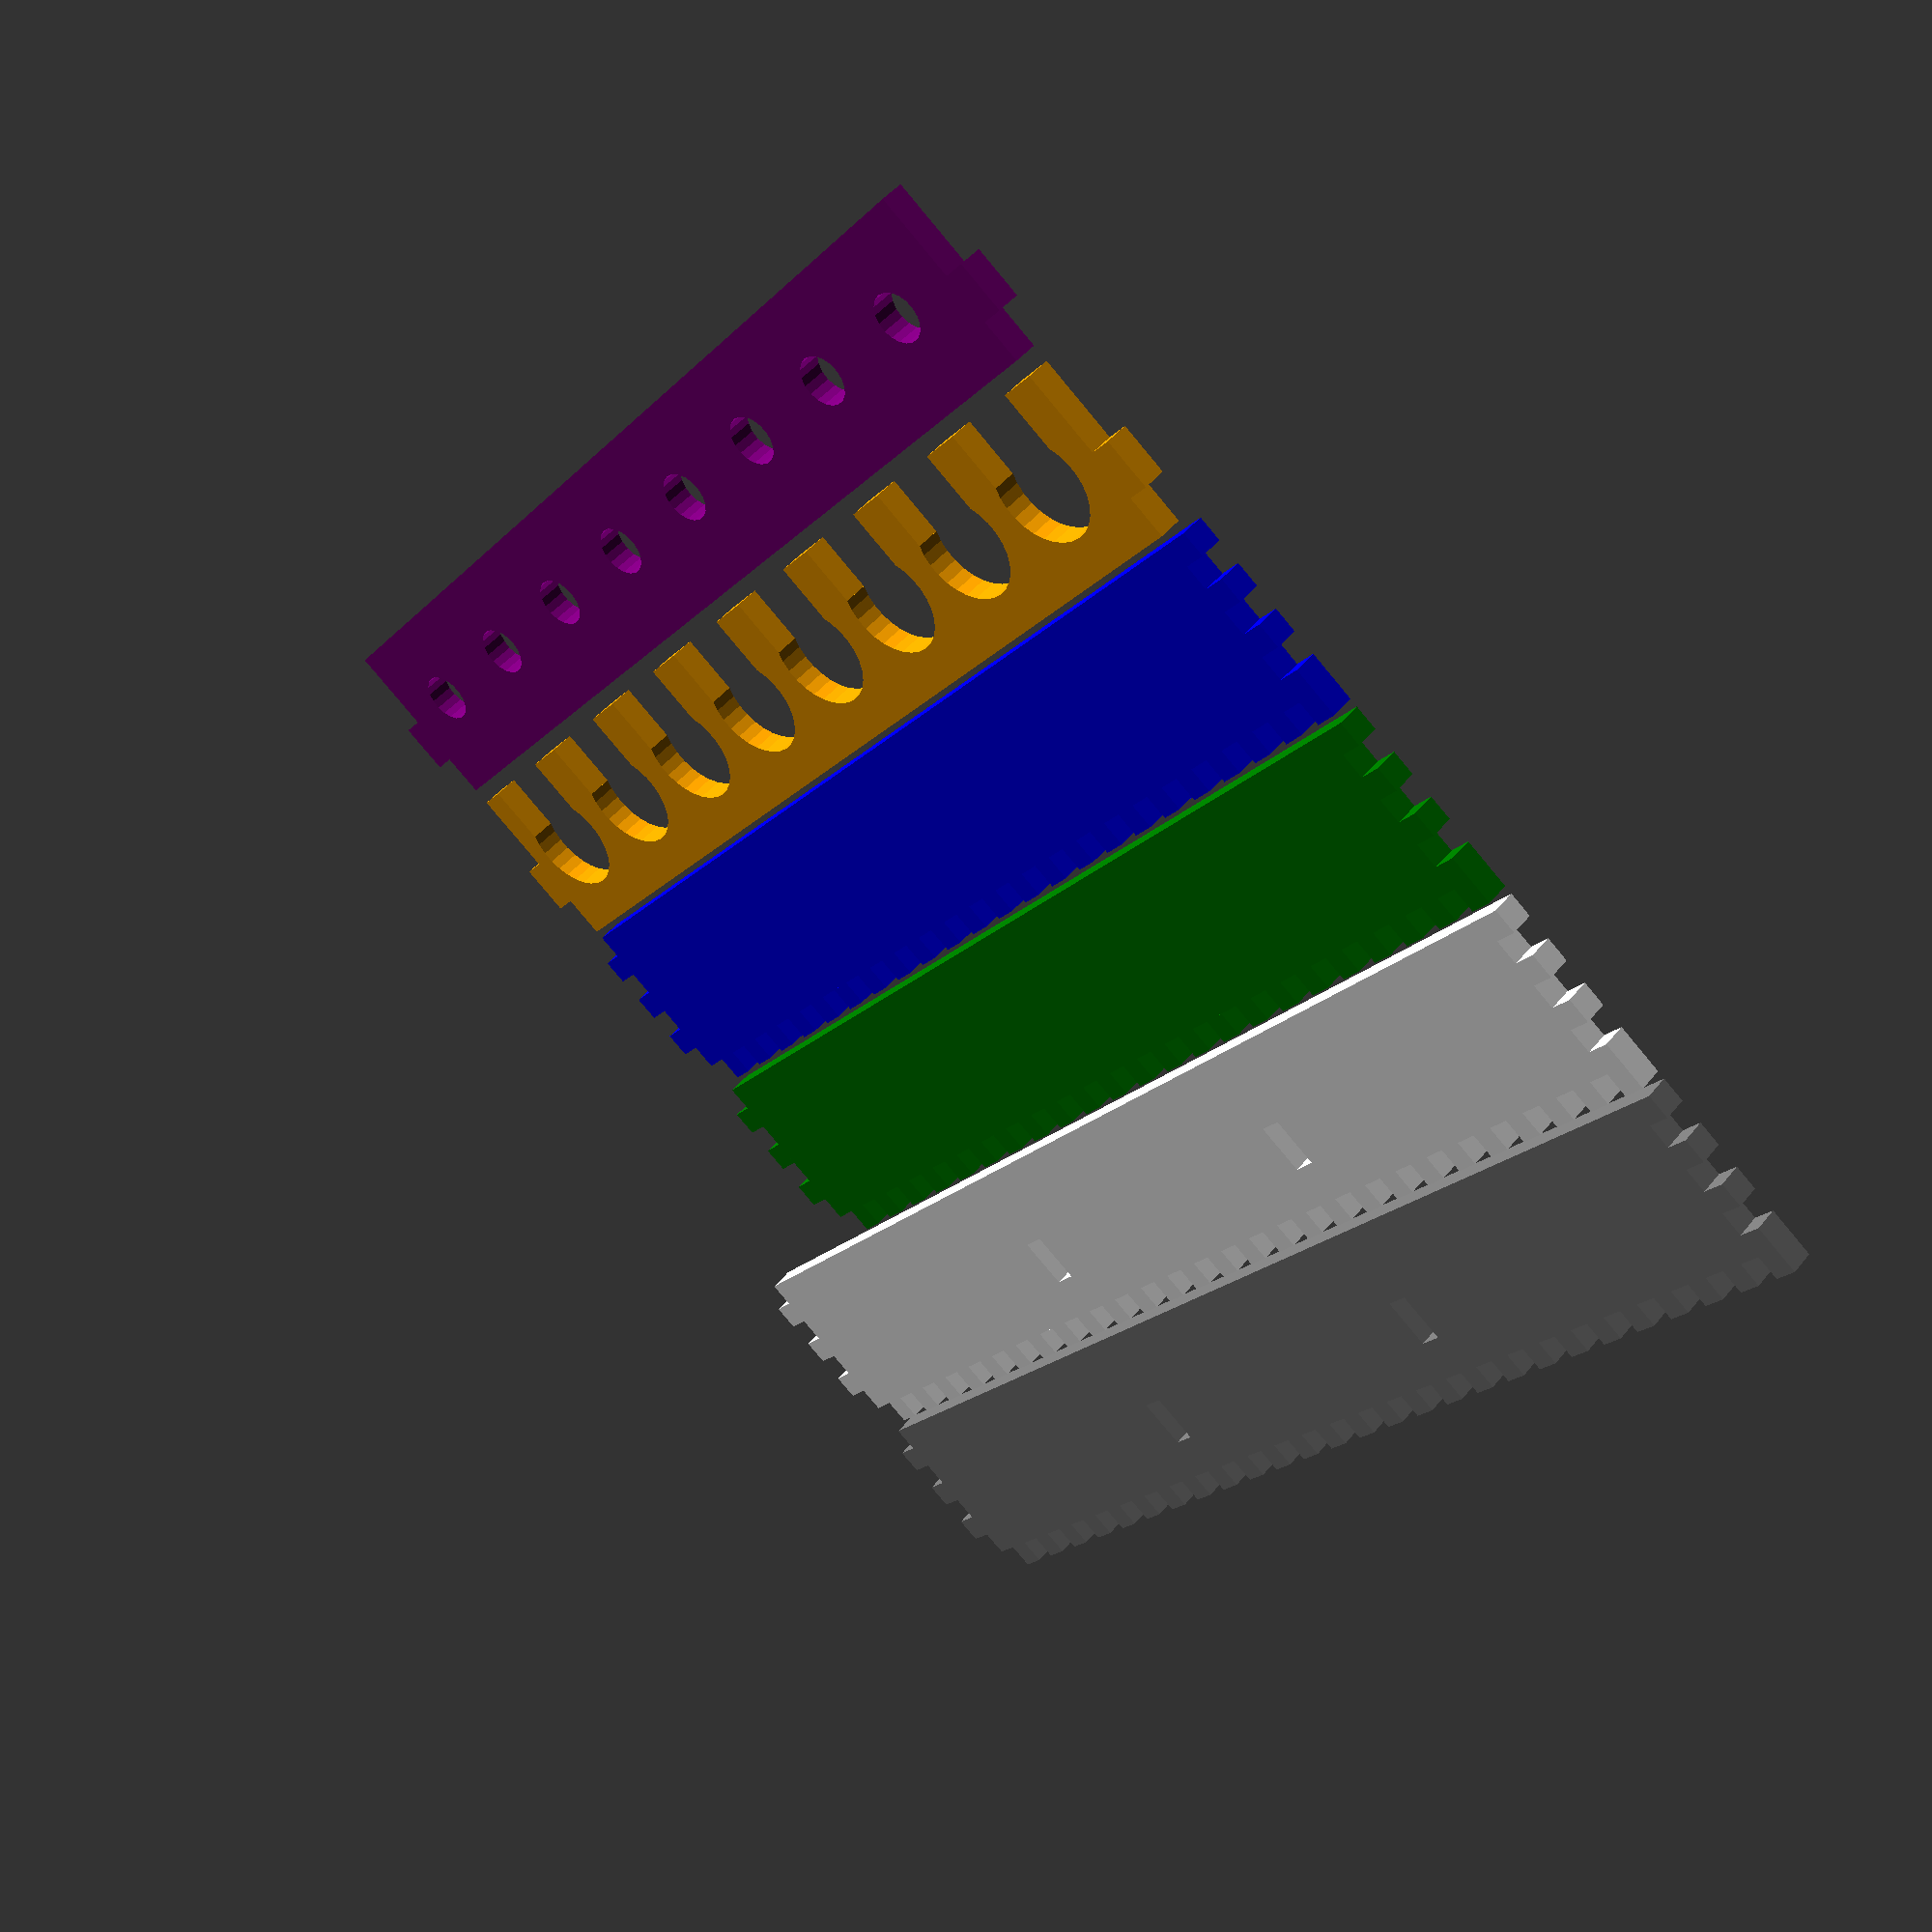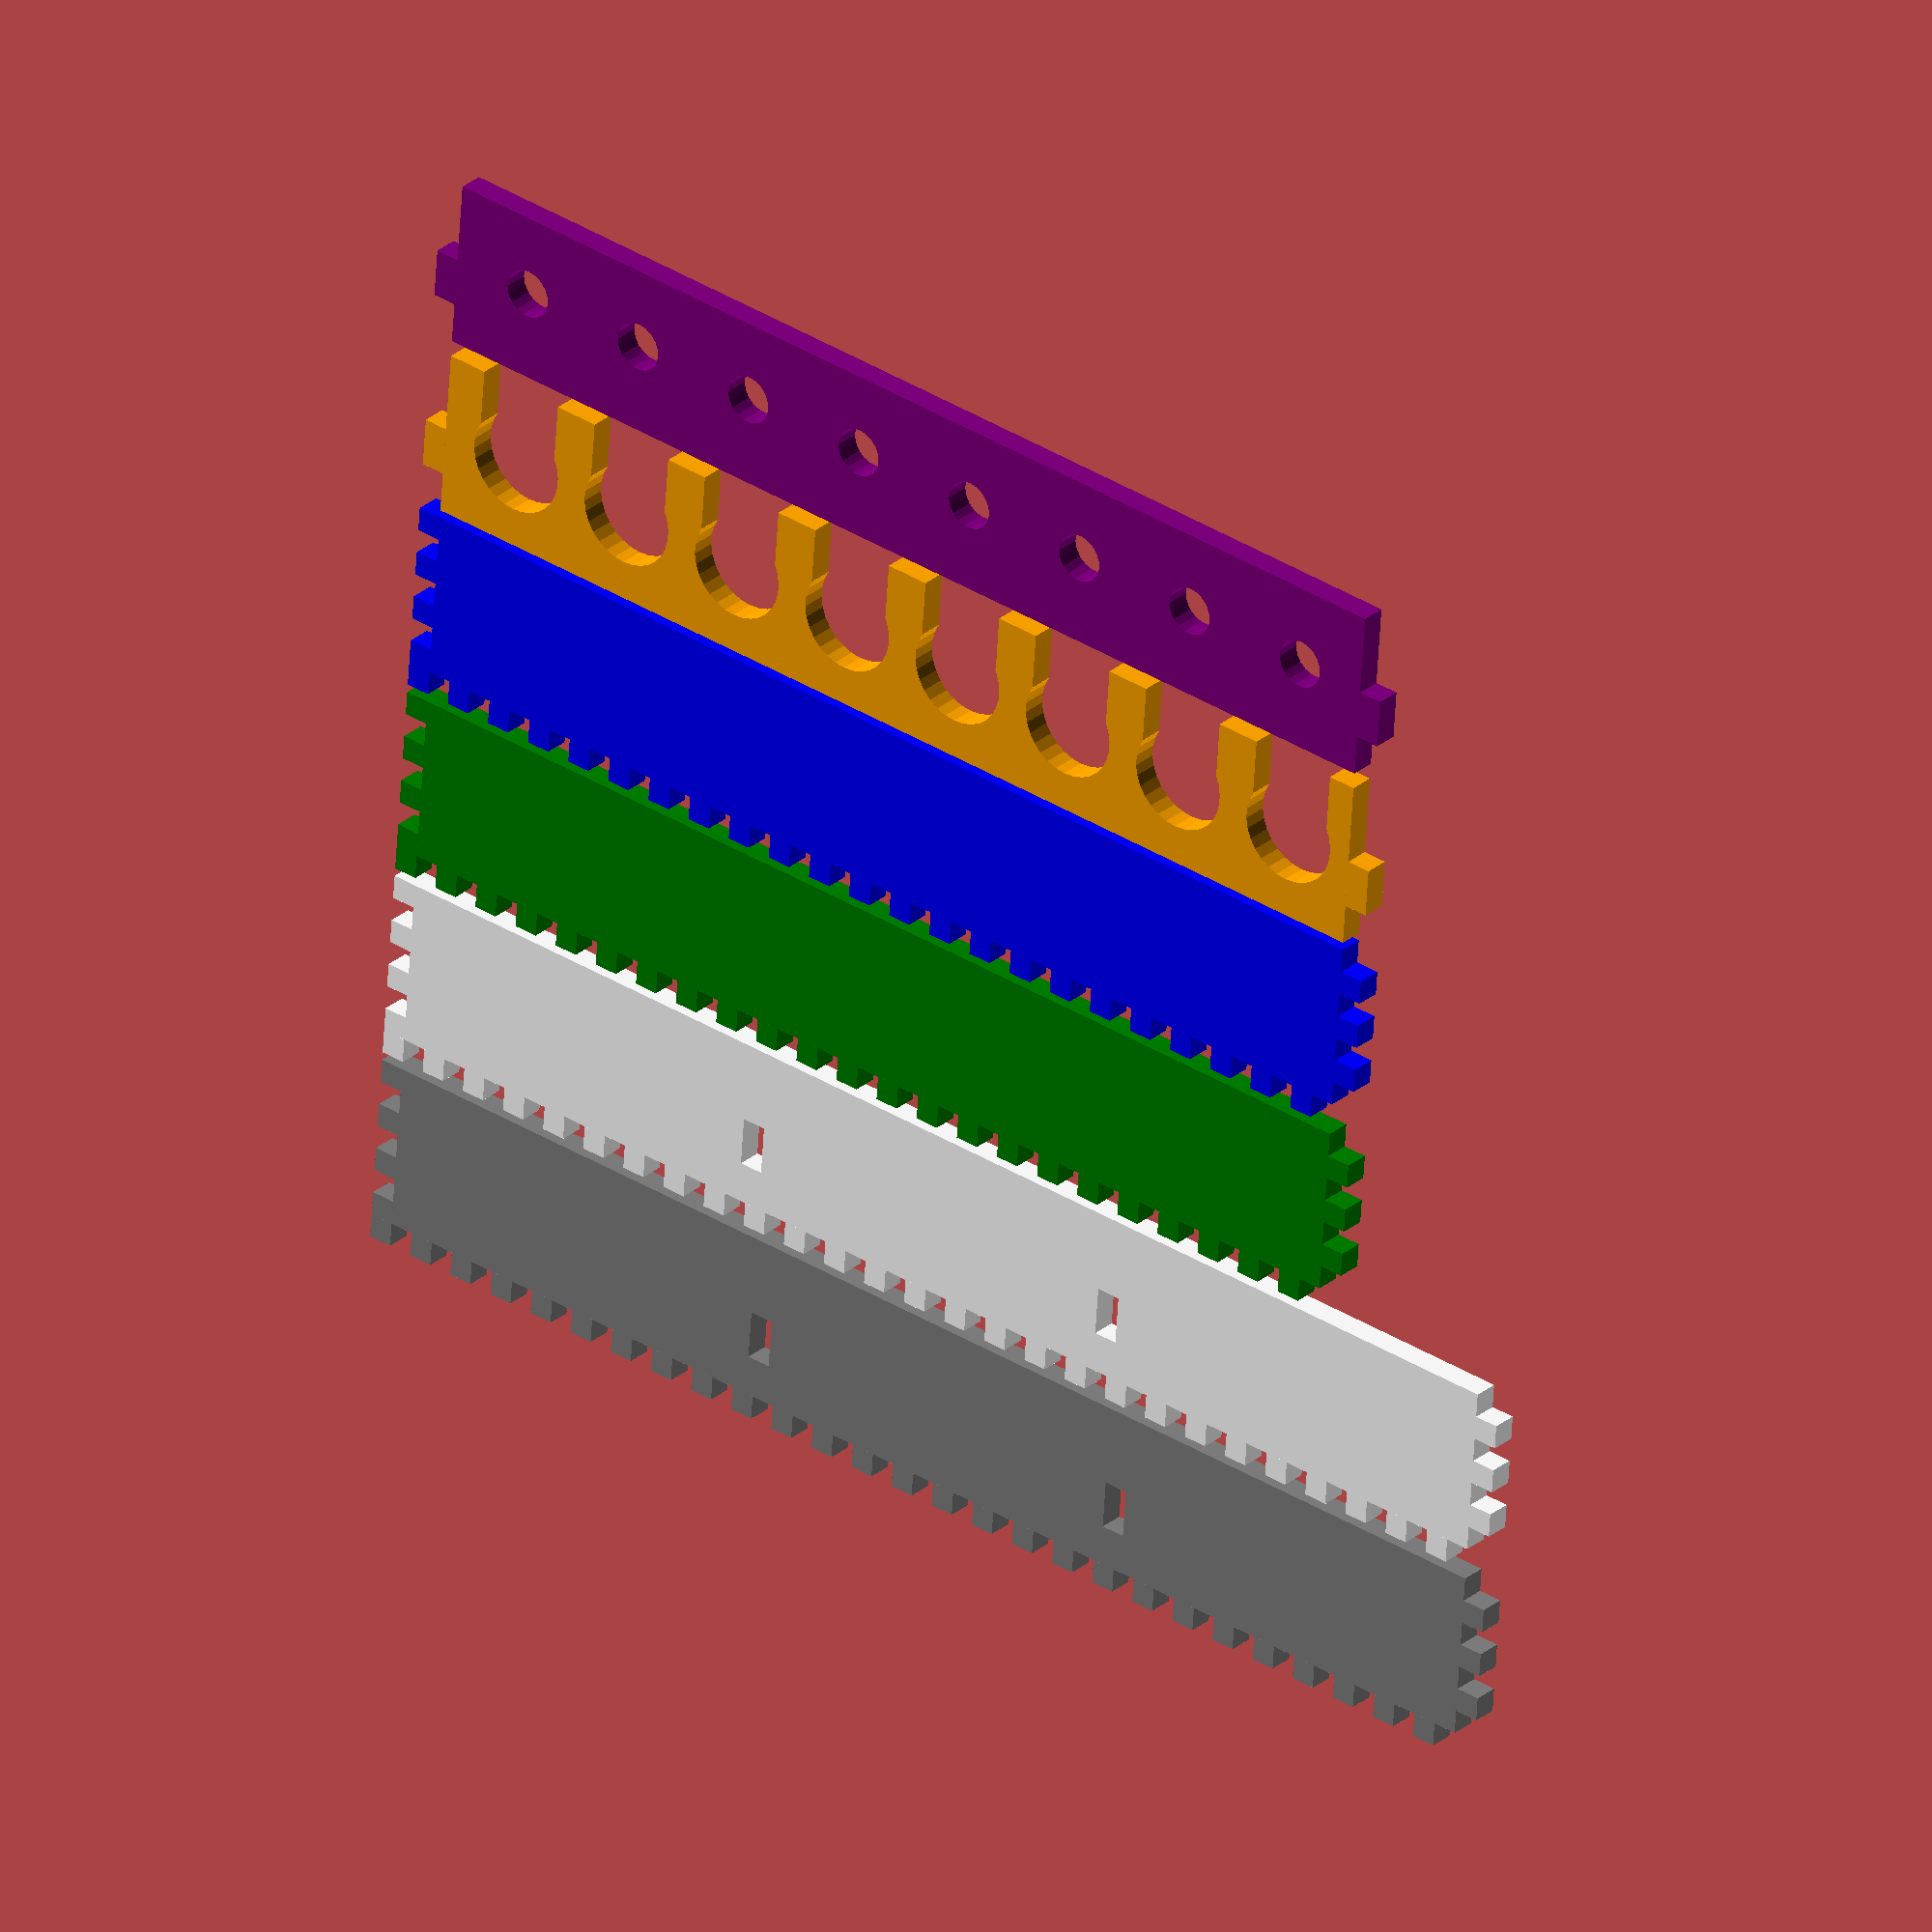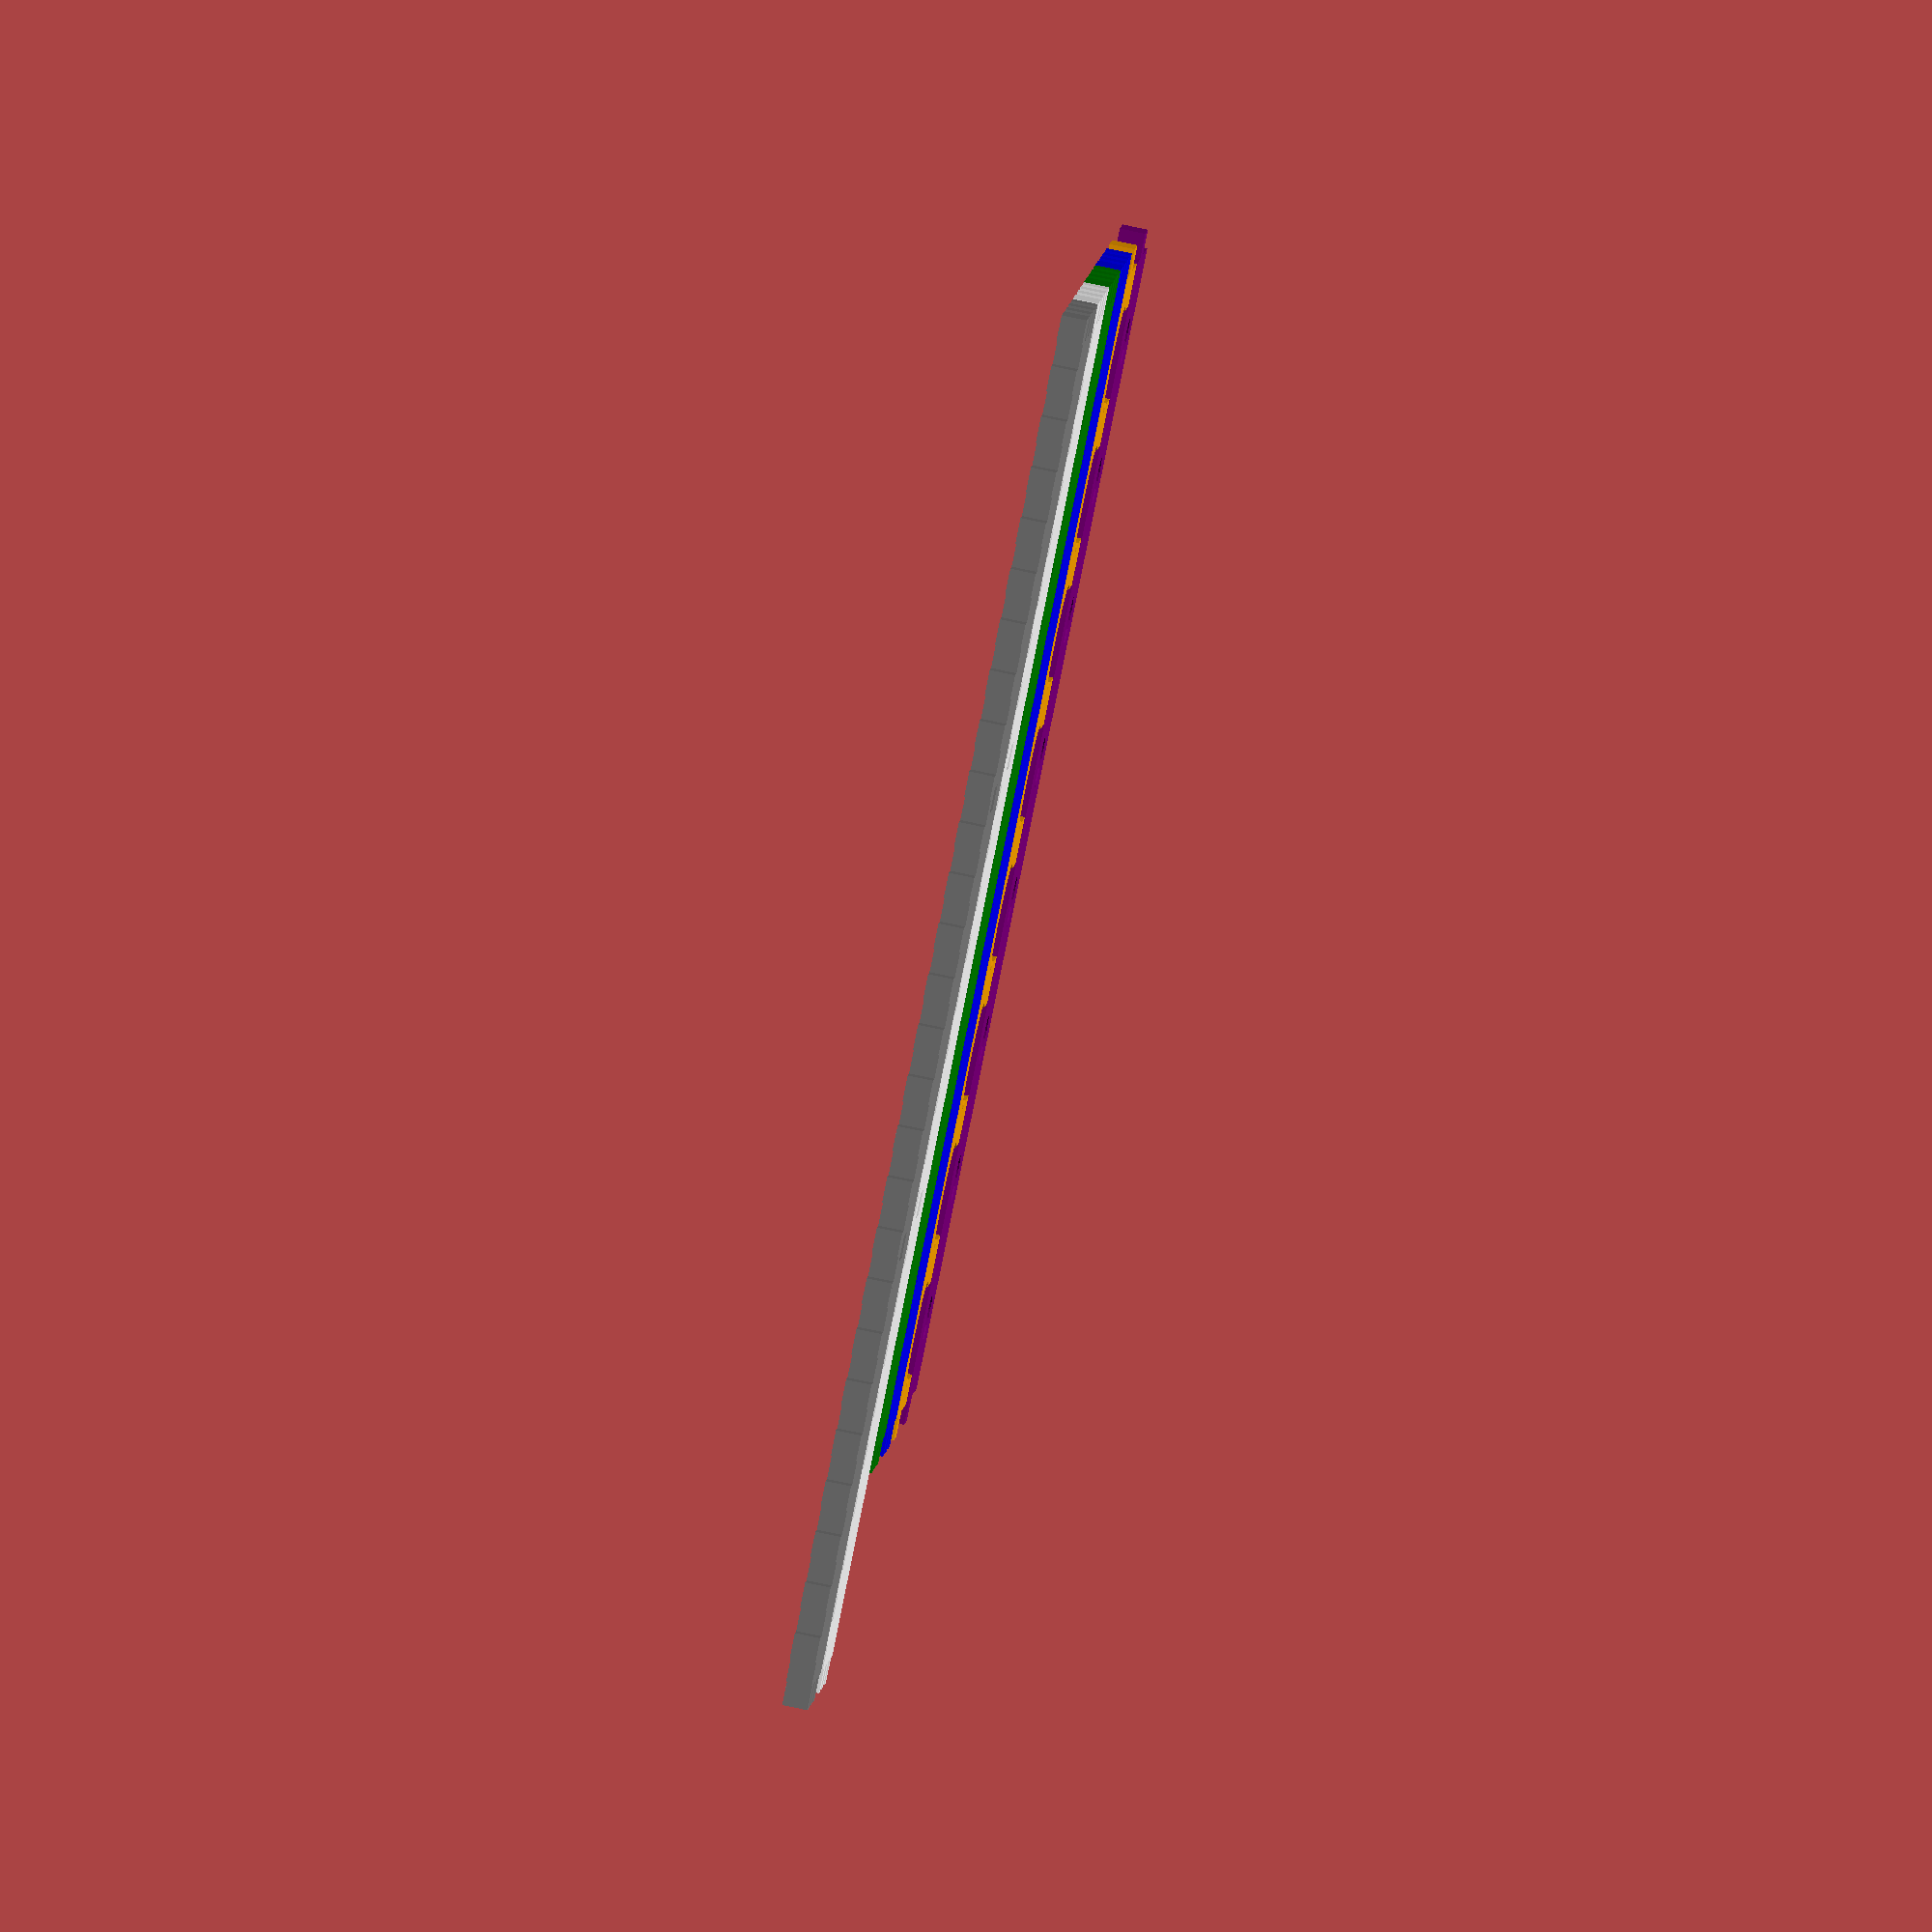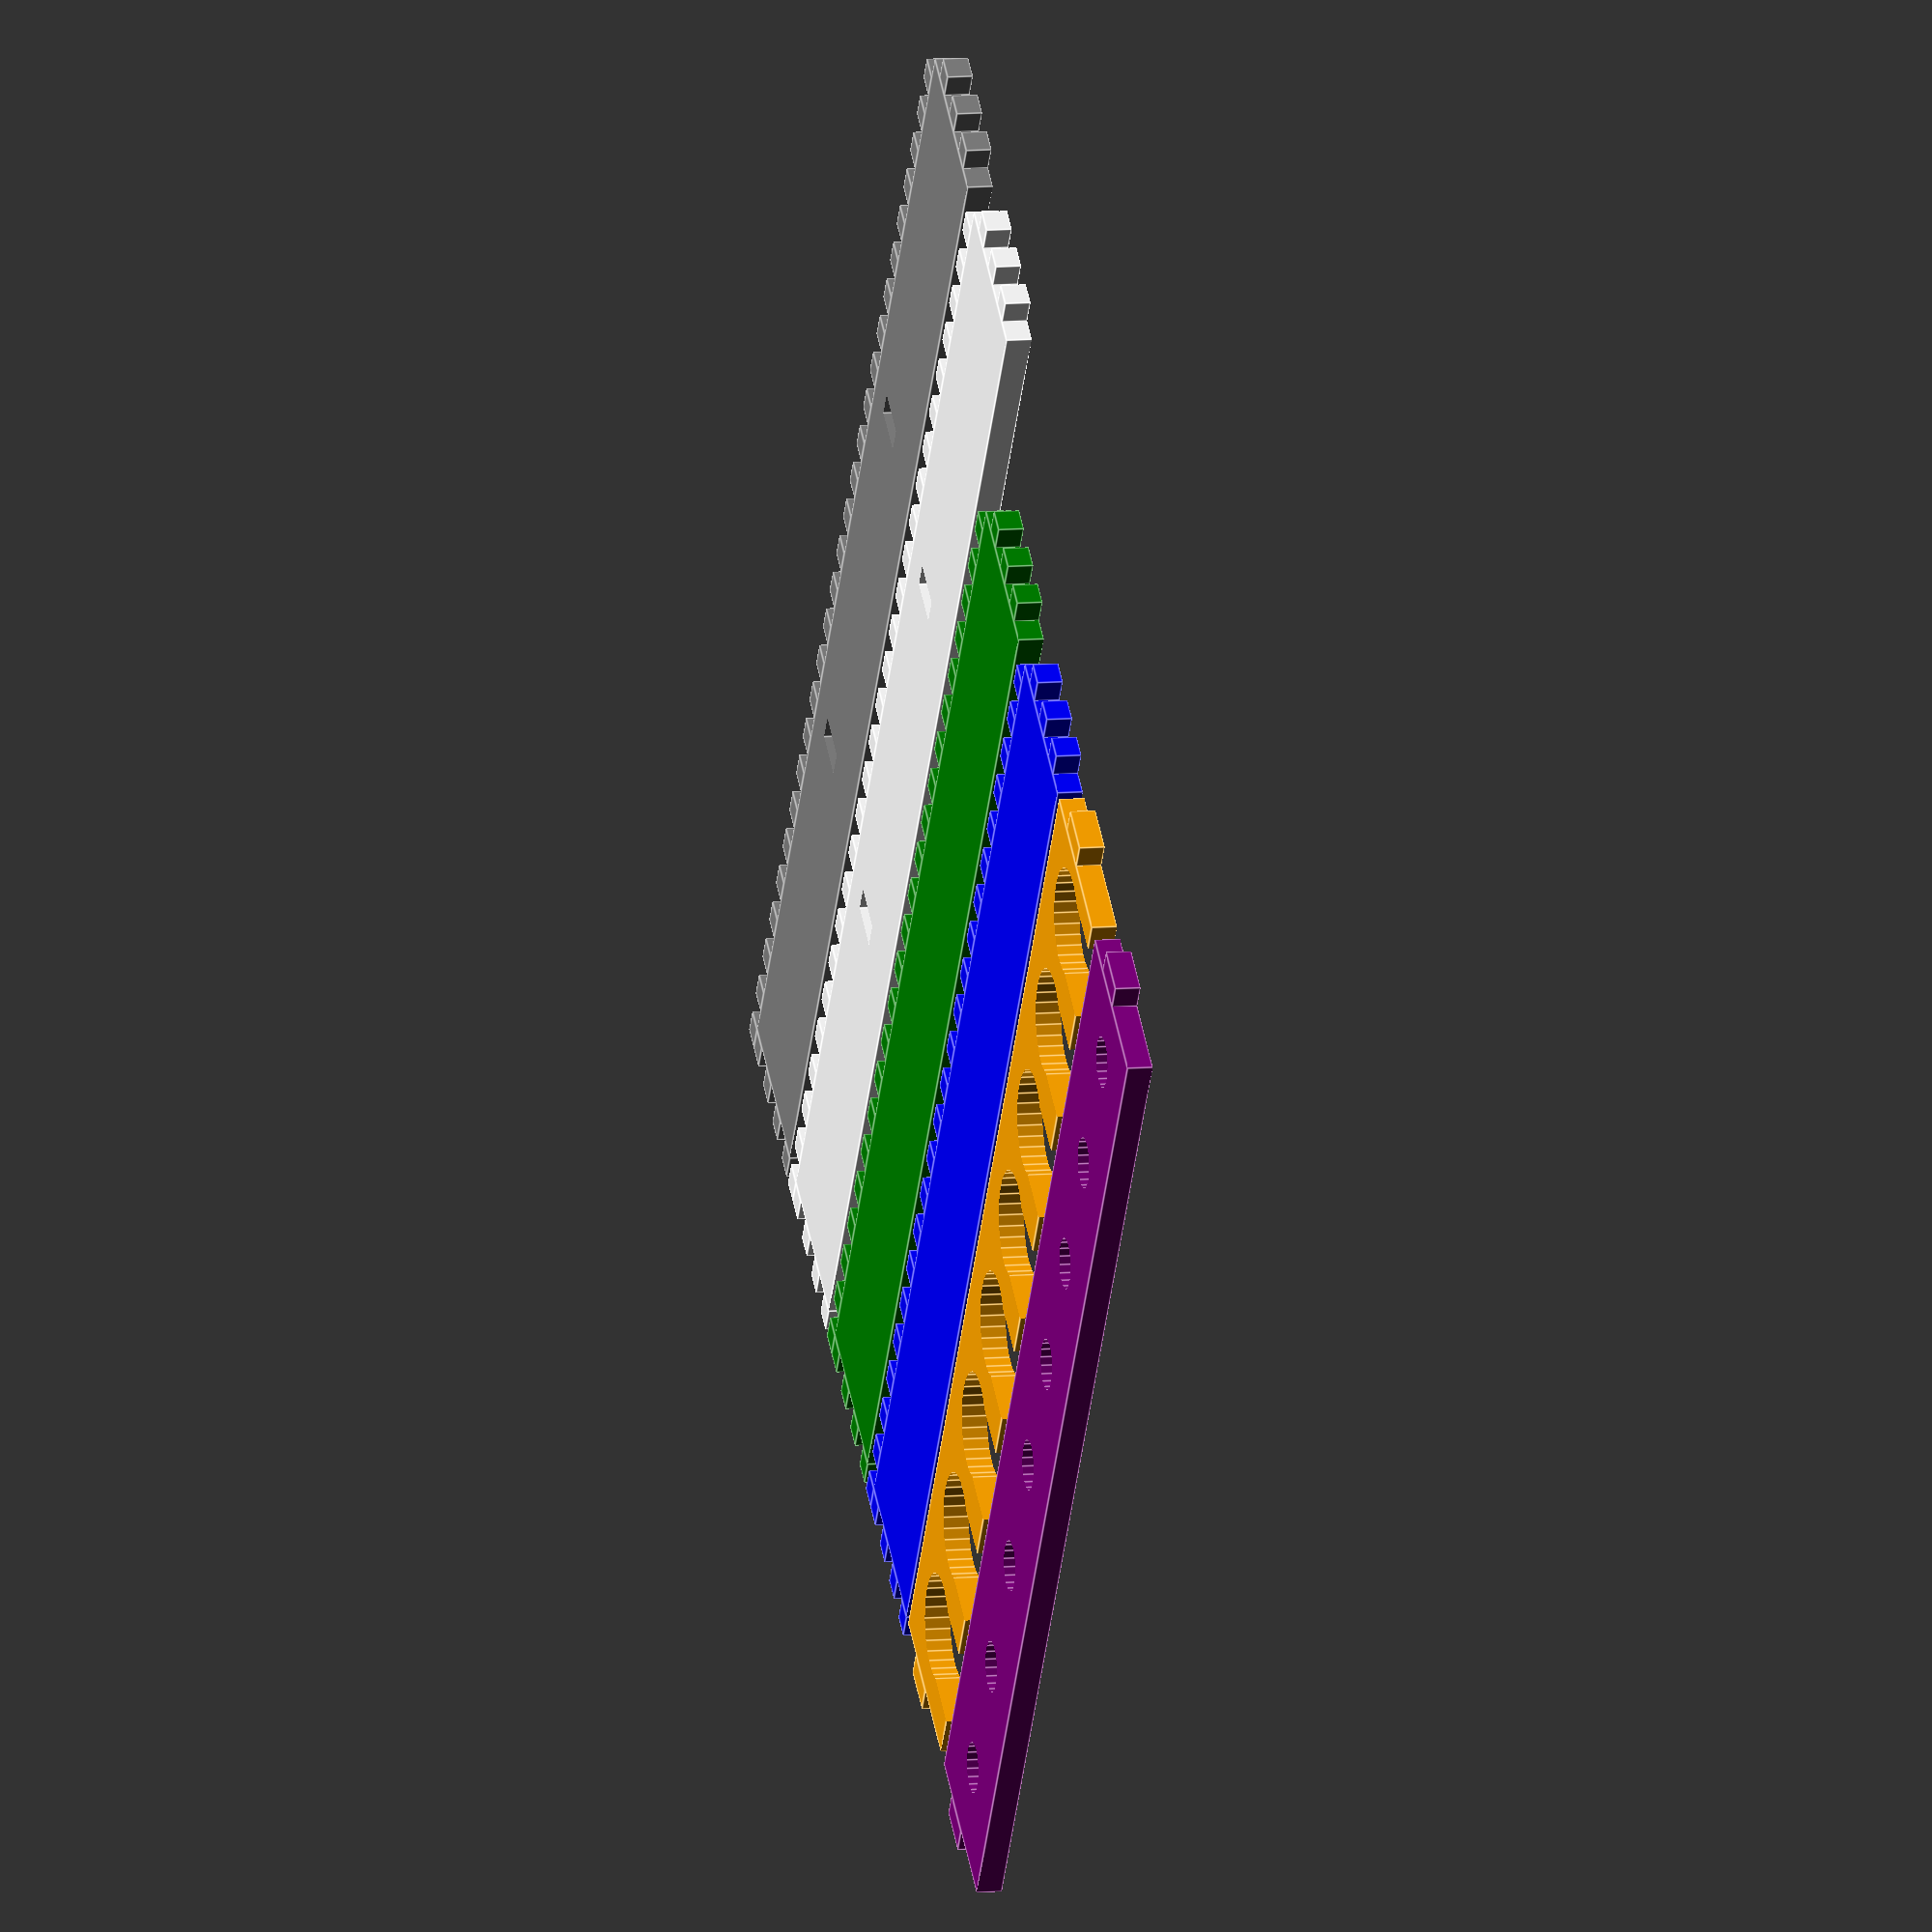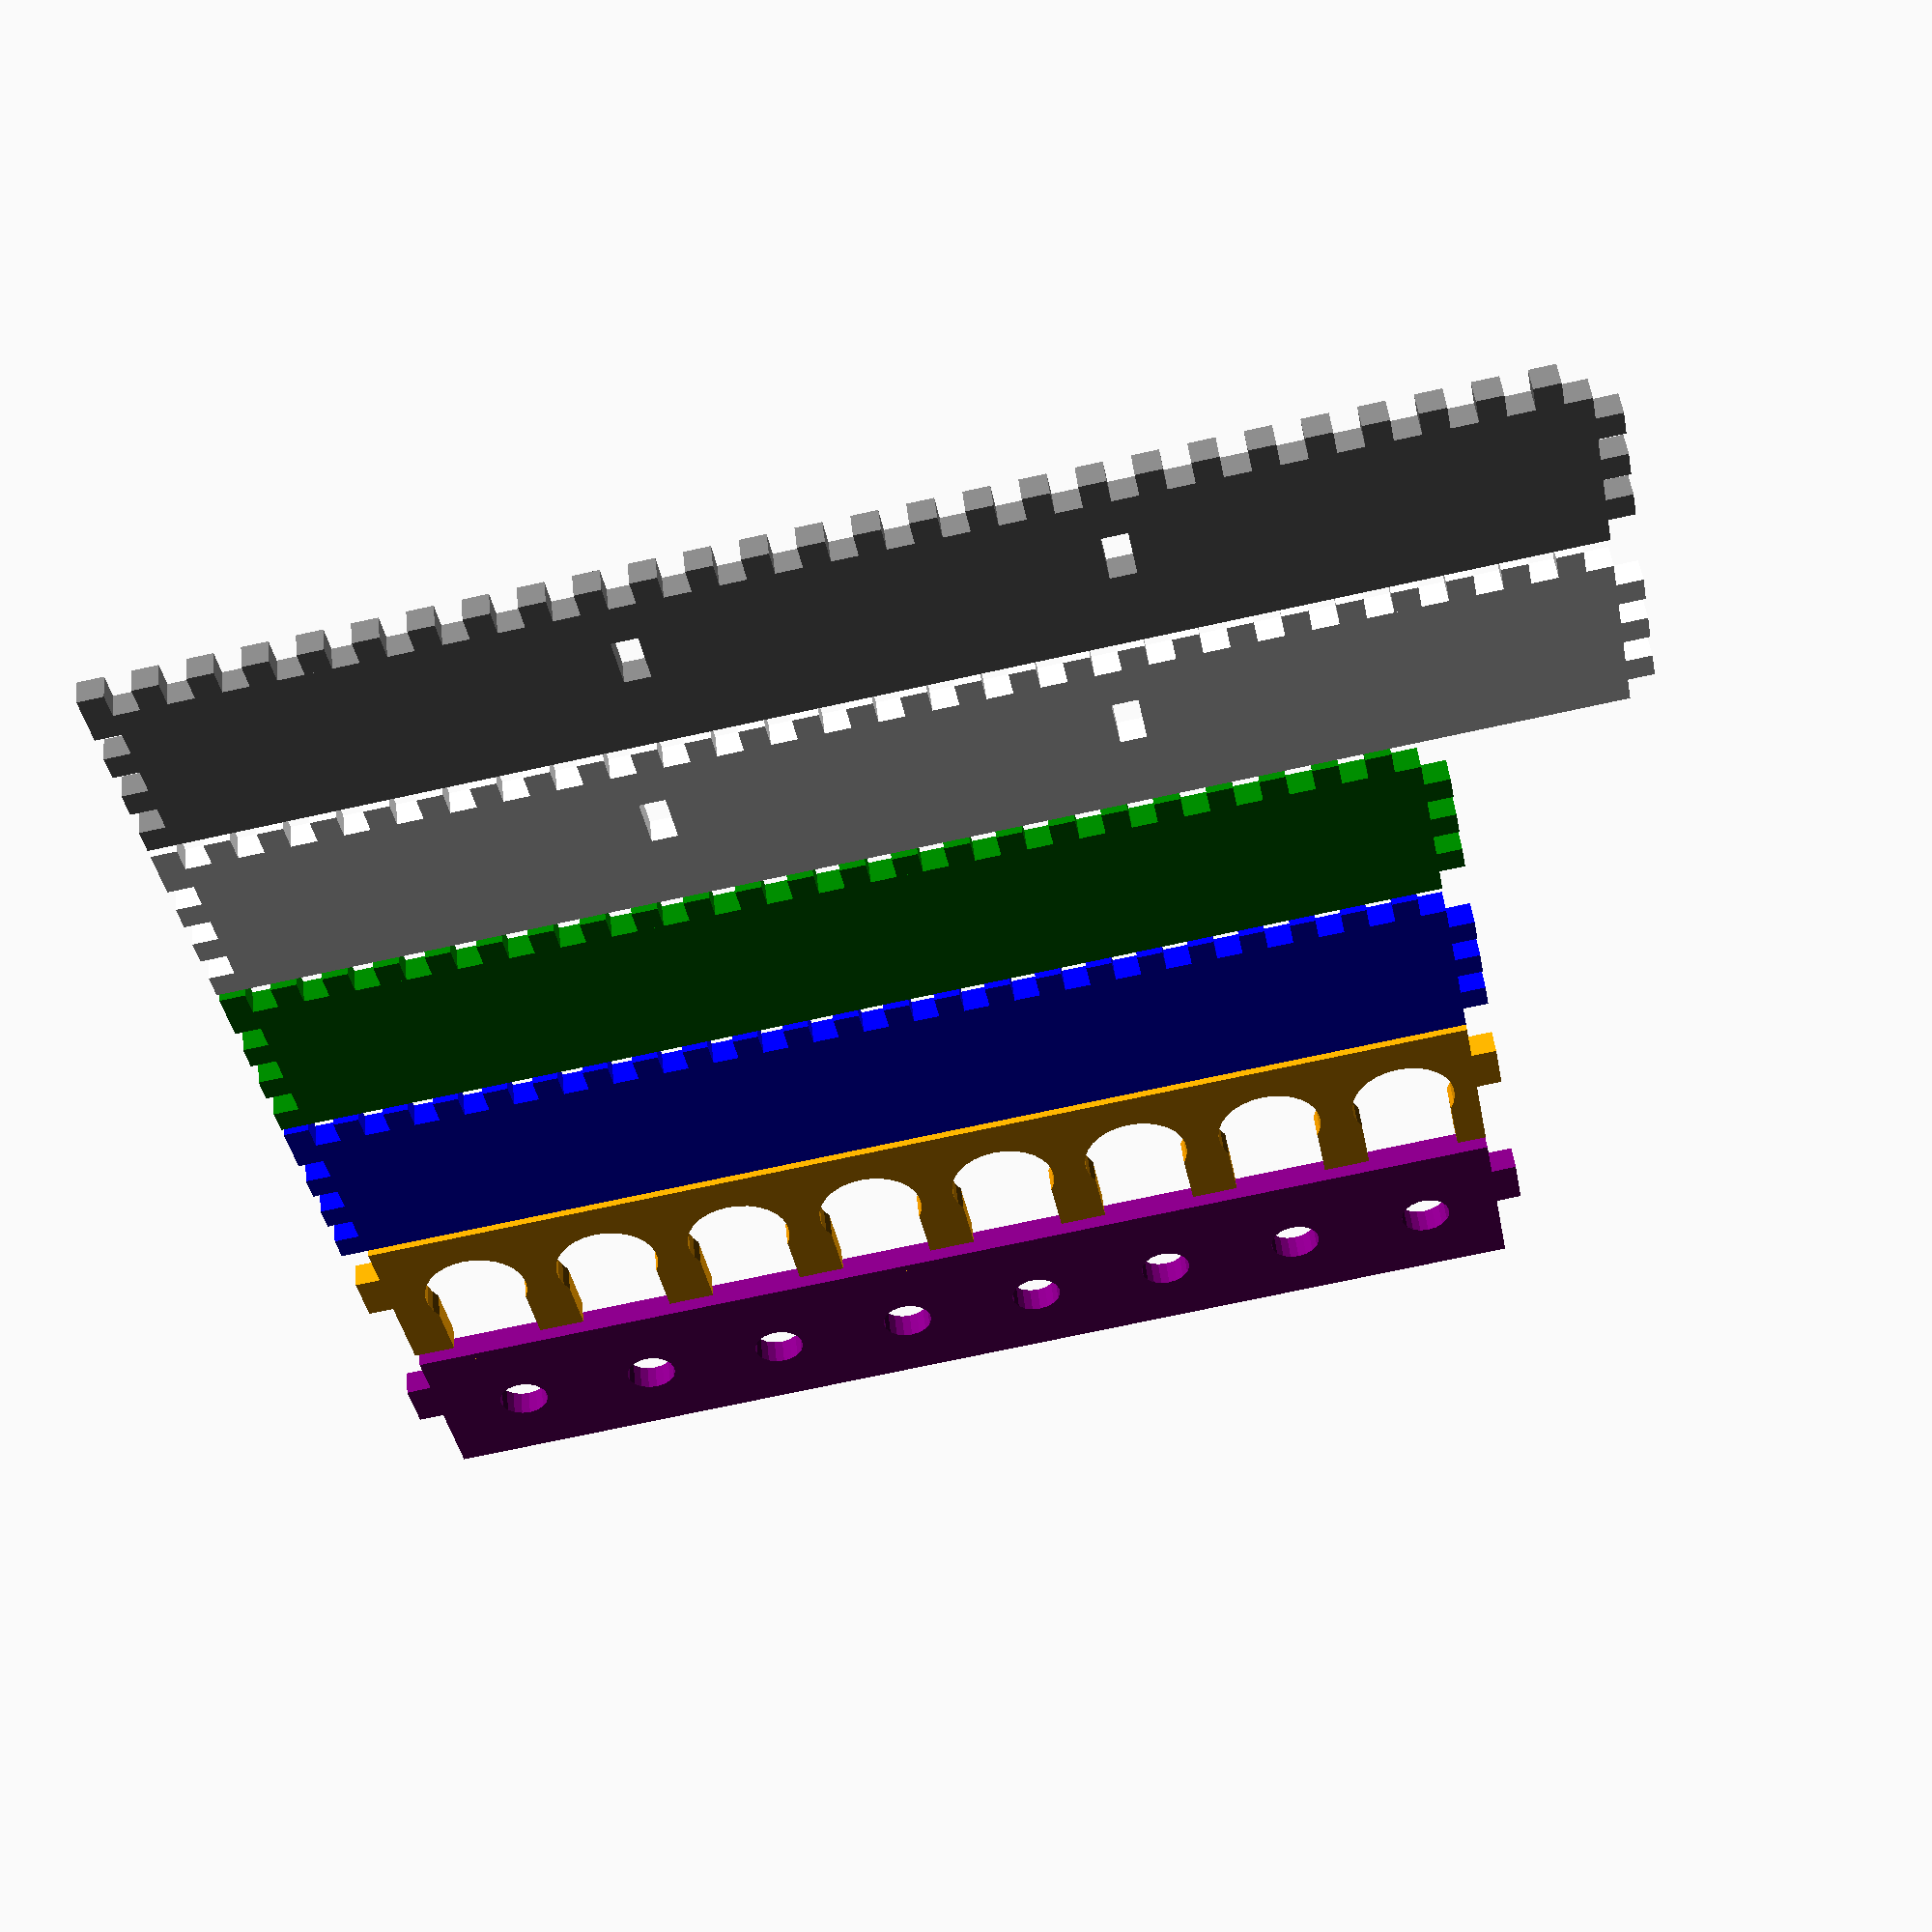
<openscad>
module TopShelf(){
//translate([70,176,6])
//rotate([0,-90,-90])
translate([20,60,0])
rotate([0,0,-90])    {
color("purple")
     difference(){
            cube([42,270,6]);
            for(ypos=[21:33:260]){
                translate([22, ypos,-1])cylinder(h=8, r1=6,r2=6);
            }
        }
color("purple")translate([10,270,0])cube([12,6,6]);
color("purple")translate([10,-6,0])cube([12,6,6]);
}
}


module BottomShelf(){
    //translate([70,282,6])
    //rotate([0,-90,-90])
translate([20,106,0])
rotate([0,0,-90]){
        color("orange")
        difference(){
            cube([42,270,6]);
            for(ypos=[21:33:260]){
                translate([22, ypos,-1])cylinder(h=8, r1=12.5,r2=12.5);
                translate([28, ypos-11,-1])cube([20,22,8]);
            }
        }
        color("orange")translate([10,270,0])cube([12,6,6]);
        color("orange")translate([10,-6,0])cube([12,6,6]);
    }
}

module Bottom(){
    length = 318;
    width = 270;
for(ypos=[70:12:386]){
    translate([64,ypos,0])
    cube([6,6,6]);
    translate([340,ypos,0])
    cube([6,6,6]);
}

for(xpos=[70:12:340]){
    translate([xpos,64,0])
    cube([6,6,6]);
    translate([xpos,388,0])
    cube([6,6,6]);
}

translate([70,70,0])
  difference(){
      cube([270,318,6.0]);
      {
                translate([width/3,length/3,-1])
                cube([12,6,8]);
                translate([2 * width /3,length/3,-1])
                cube([12,6,8]);
                translate([width/3,2*length/3,-1])
                cube([12,6,8]);
                translate([2 * width /3,2*length/3,-1])
                cube([12,6,8]);
      }
  } 
}


  

module edge(width=50, length=210, slot1=0, slot2=0){
    translate([70,8,0])
    
    if (slot1  == 0){
        cube([length,42,6.0]);
    }else{
        difference(){
            cube([length,42,6.0]);{
                translate([slot1,20,-3])
                cube([6,12,14]);
                translate([slot2,20,-3])
                cube([6,12,14]);
            }
        }
    }
    for(xpos=[64:12:length+66]){
        translate([xpos,width,0])
        cube([6,6,6]);
    }

    for(ypos=[8:12:width]){
        translate([width+14,ypos,0])
        cube([6,6,6]);
    }

    for(ypos=[14:12:width-4]){
        translate([length+70,ypos,0])
        cube([6,6,6]);
    }
    
};


module short_sides(){

//Top Edge

color("blue")
//translate([0,64,56])
//rotate([-90,0,0])
translate([-50,100,0])
{
edge(50,270,0);
}
//Bottom Edge
color("green")
//translate([410,394,56])
//rotate([90,180,0])
translate([-50,150,0])
{
edge(50,270,0);
}

}
module long_sides(){

//left edge
color("white")
translate([-50,200,0])

//translate([64,458,56])
//rotate([-90,0,270])
{
    edge(50,318,100,206);
}
//right edge
color("grey")
//translate([346,0,56])
//rotate([90,180,270])
translate([-50,250,0])
{
    edge(50,318,212,106);
}
}

//projection()
rotate([0,0,90])
{
translate([-350,-320,0])    
TopShelf();
translate([-350,-320,0])    
BottomShelf();
translate([-350,-320,0])    
    long_sides();
translate([-350,-320,0])    
    short_sides();
}

//projection(){
//Bottom();
//}




</openscad>
<views>
elev=313.7 azim=217.2 roll=36.4 proj=p view=solid
elev=331.1 azim=265.7 roll=219.2 proj=o view=solid
elev=100.1 azim=284.9 roll=78.2 proj=o view=solid
elev=350.4 azim=35.7 roll=77.2 proj=o view=edges
elev=311.4 azim=79.2 roll=353.8 proj=p view=solid
</views>
